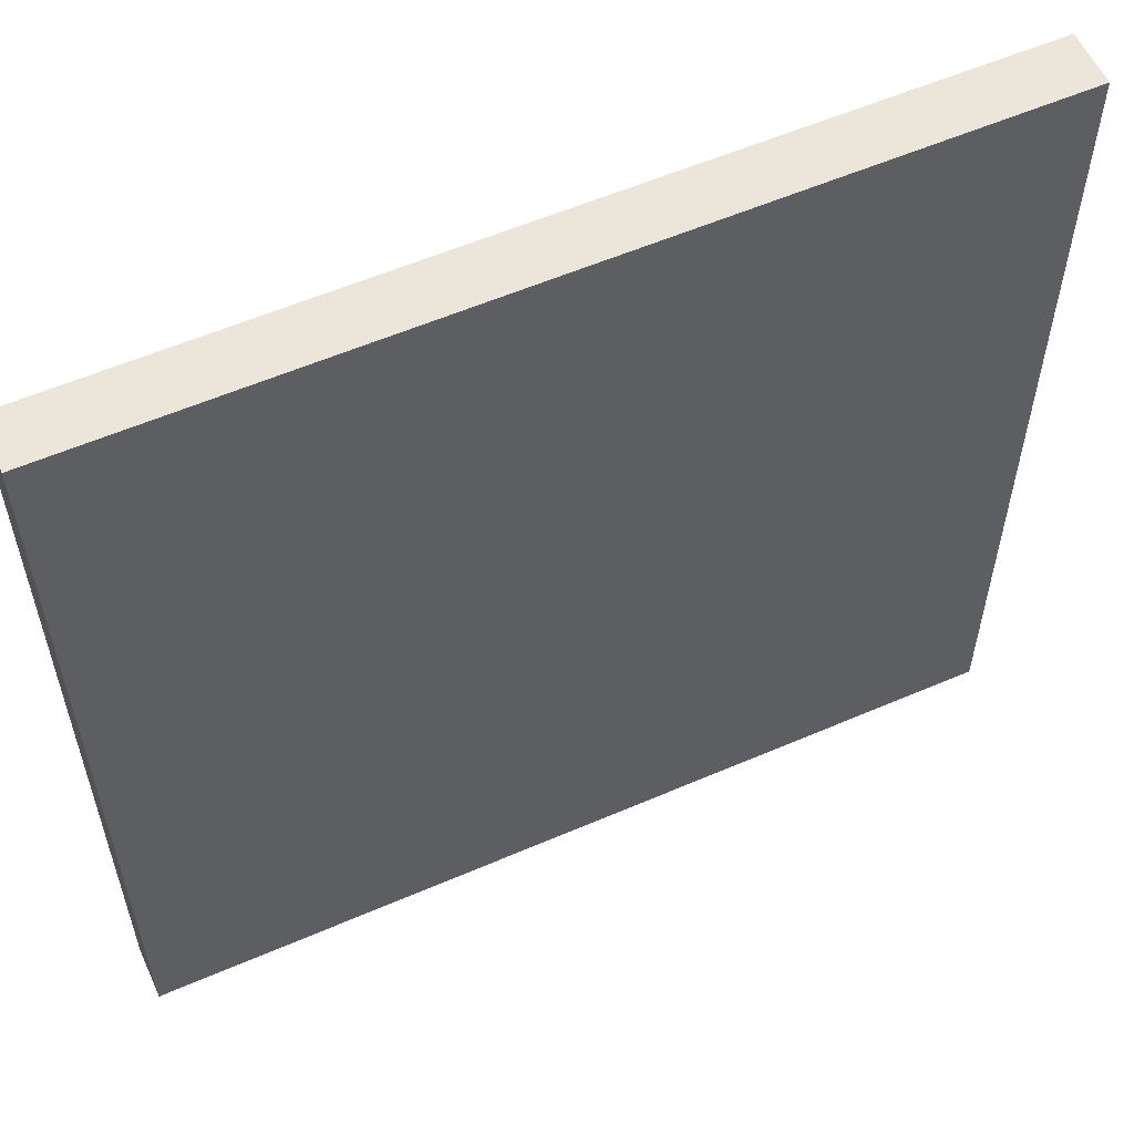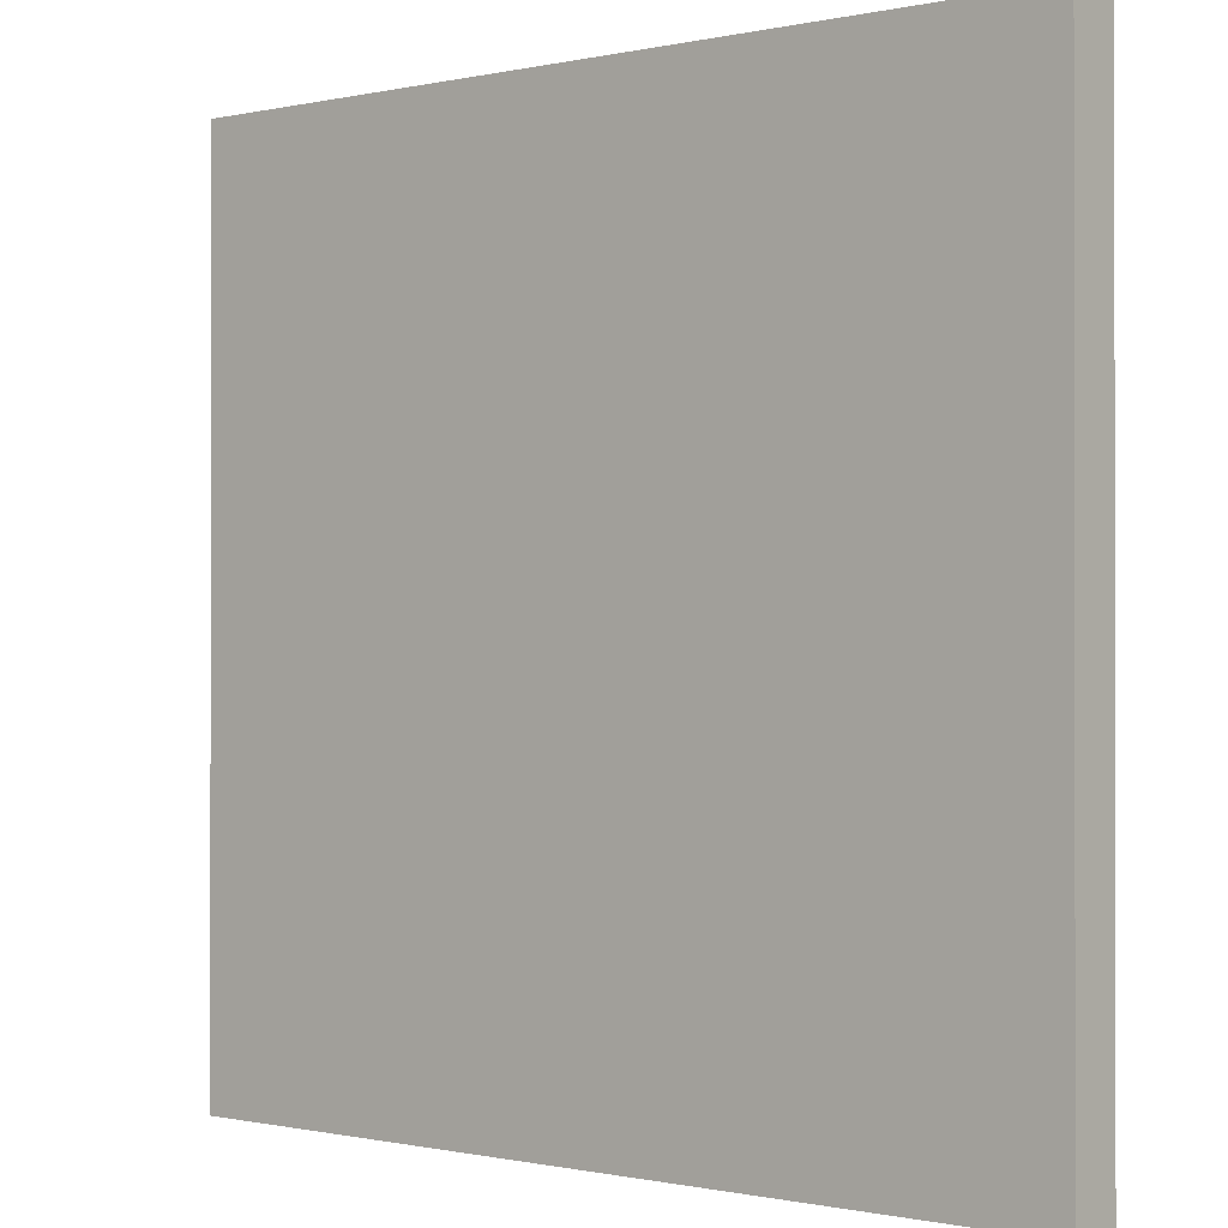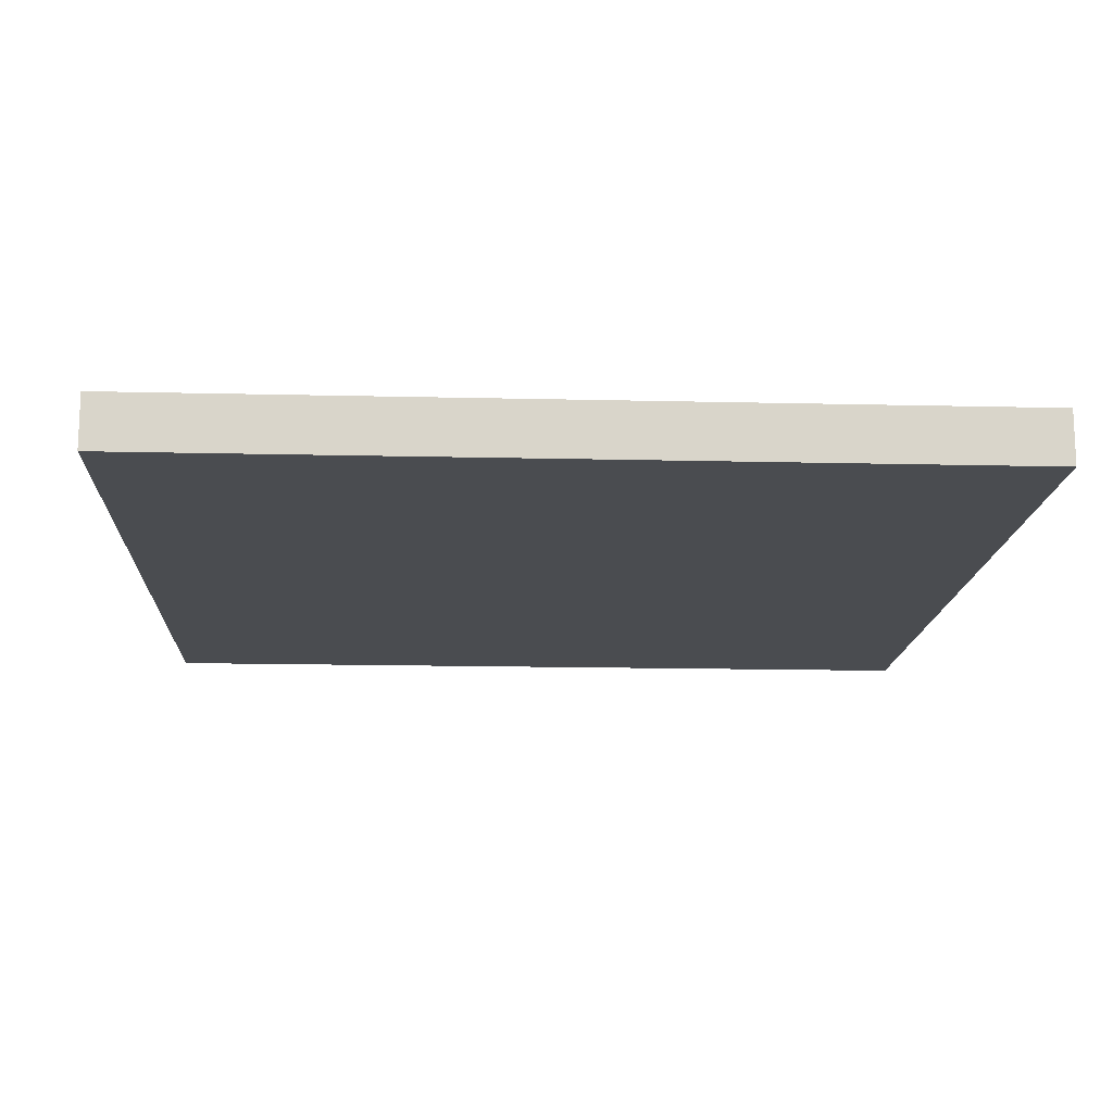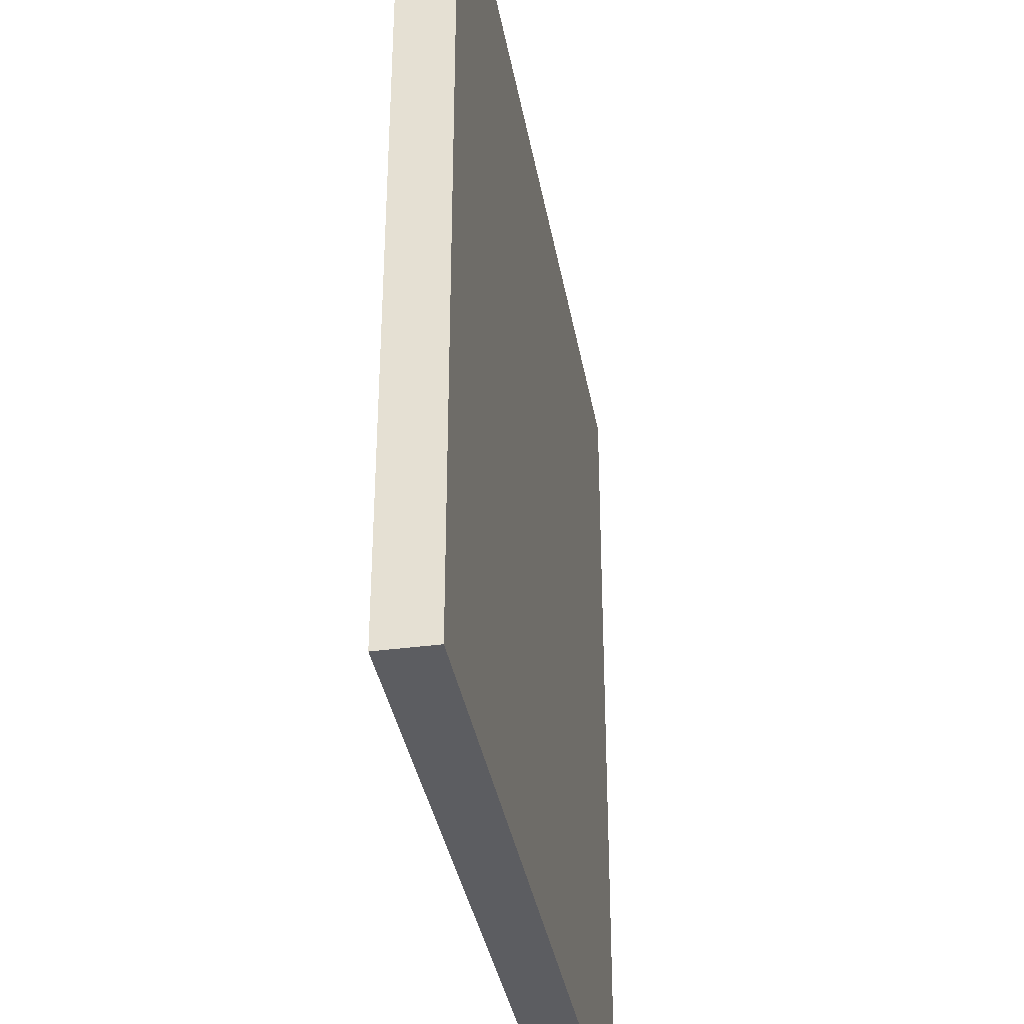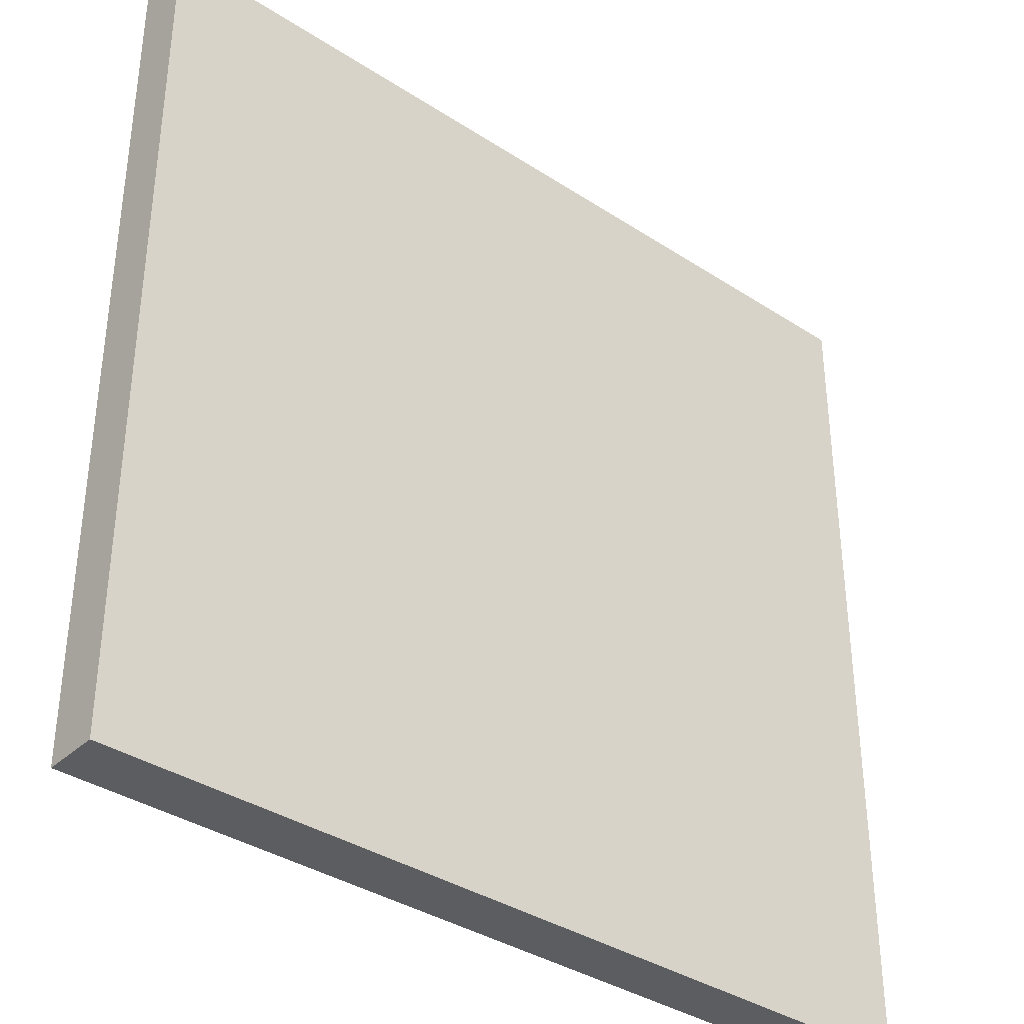
<metadata>
{"format":"obj","ext":"obj","renderer":"f3d","projection":"perspective","resolution":1024,"background":"white","views":[{"elev":57.3,"azim":-24.2,"up":"+Z"},{"elev":-0.5,"azim":39.7,"up":"+Z"},{"elev":-14.8,"azim":-3.0,"up":"+Y"},{"elev":-36.4,"azim":-80.1,"up":"+Z"},{"elev":-36.6,"azim":-40.2,"up":"+Z"}]}
</metadata>
<code>
o ObjObject.007
v -0.8 -0 0.8
v -0.8 -0.1 0.1
v -0.8 -0.1 0.8
v -0.8 -0 0.1
v -0.8 -0.1 0
v -0.8 -0 0
v -0.8 -0.1 -0.1
v -0.8 0 -0.1
v -0.8 -0.1 -0.3
v -0.8 0 -0.3
v -0.8 -0.1 -0.4
v -0.8 0 -0.4
v -0.8 -0.1 -0.8
v -0.8 0 -0.8
v 0.8 -0.1 0.8
v 0.8 -0.1 0.3
v 0.8 -0 0.8
v 0.8 -0.1 0.2
v 0.8 -0 0.3
v 0.8 -0.1 0
v 0.8 -0 0.2
v 0.8 -0.1 -0.8
v 0.8 -0 0
v 0.8 0 -0.8
v 0.8 -0.1 0.8
v -0.8 -0 0.8
v -0.8 -0.1 0.8
v 0.8 -0 0.8
v -0.8 -0.1 -0.8
v -0.8 0 -0.8
v -0.1 -0.1 -0.8
v -0.1 0 -0.8
v -0 -0.1 -0.8
v -0 0 -0.8
v 0.1 -0.1 -0.8
v 0.1 0 -0.8
v 0.8 -0.1 -0.8
v 0.8 0 -0.8
v -0.5 -0.1 0.7
v 0.8 -0.1 0.8
v -0.8 -0.1 0.8
v -0.4 -0.1 0.7
v -0.6 -0.1 0.6
v -0.5 -0.1 0.6
v -0.4 -0.1 0.6
v -0.1 -0.1 0.6
v -0 -0.1 0.6
v 0.4 -0.1 0.6
v 0.5 -0.1 0.6
v 0.6 -0.1 0.6
v 0.7 -0.1 0.6
v -0.7 -0.1 0.5
v -0.6 -0.1 0.5
v -0.4 -0.1 0.5
v -0.3 -0.1 0.5
v -0.1 -0.1 0.5
v -0 -0.1 0.5
v 0.4 -0.1 0.5
v 0.5 -0.1 0.5
v 0.6 -0.1 0.5
v 0.7 -0.1 0.5
v -0.7 -0.1 0.4
v -0.6 -0.1 0.4
v -0.4 -0.1 0.4
v -0.3 -0.1 0.4
v 0.5 -0.1 0.4
v 0.6 -0.1 0.4
v -0 -0.1 0.3
v 0.1 -0.1 0.3
v 0.2 -0.1 0.3
v 0.7 -0.1 0.3
v 0.8 -0.1 0.3
v -0.6 -0.1 0.2
v -0.5 -0.1 0.2
v -0 -0.1 0.2
v 0.1 -0.1 0.2
v 0.2 -0.1 0.2
v 0.7 -0.1 0.2
v 0.8 -0.1 0.2
v -0.8 -0.1 0.1
v -0.6 -0.1 0.1
v -0.5 -0.1 0.1
v -0.3 -0.1 0.1
v -0 -0.1 0.1
v 0.1 -0.1 0.1
v 0.5 -0.1 0.1
v 0.6 -0.1 0.1
v -0.8 -0.1 0
v -0.3 -0.1 0
v -0.1 -0.1 0
v 0.5 -0.1 0
v 0.6 -0.1 0
v 0.7 -0.1 0
v 0.8 -0.1 0
v -0.8 -0.1 -0.1
v -0.4 -0.1 -0.1
v -0.3 -0.1 -0.1
v -0.1 -0.1 -0.1
v -0 -0.1 -0.1
v 0.4 -0.1 -0.1
v 0.5 -0.1 -0.1
v 0.6 -0.1 -0.1
v -0.7 -0.1 -0.2
v -0.6 -0.1 -0.2
v -0.4 -0.1 -0.2
v -0.2 -0.1 -0.2
v 0.4 -0.1 -0.2
v 0.5 -0.1 -0.2
v 0.6 -0.1 -0.2
v -0.8 -0.1 -0.3
v -0.7 -0.1 -0.3
v -0.6 -0.1 -0.3
v -0.1 -0.1 -0.3
v -0 -0.1 -0.3
v 0.1 -0.1 -0.3
v 0.4 -0.1 -0.3
v 0.5 -0.1 -0.3
v -0.8 -0.1 -0.4
v -0.7 -0.1 -0.4
v -0.6 -0.1 -0.4
v -0.4 -0.1 -0.4
v -0.3 -0.1 -0.4
v -0.2 -0.1 -0.4
v -0.1 -0.1 -0.4
v -0.7 -0.1 -0.5
v -0.6 -0.1 -0.5
v -0.5 -0.1 -0.5
v -0.4 -0.1 -0.5
v -0.3 -0.1 -0.5
v -0.2 -0.1 -0.5
v -0.1 -0.1 -0.5
v 0.3 -0.1 -0.5
v 0.4 -0.1 -0.5
v 0.5 -0.1 -0.5
v -0.2 -0.1 -0.6
v -0.1 -0.1 -0.6
v 0.3 -0.1 -0.6
v 0.4 -0.1 -0.6
v 0.5 -0.1 -0.6
v 0.6 -0.1 -0.6
v 0.7 -0.1 -0.6
v -0.5 -0.1 -0.7
v -0.4 -0.1 -0.7
v 0.6 -0.1 -0.7
v 0.7 -0.1 -0.7
v -0.8 -0.1 -0.8
v -0.1 -0.1 -0.8
v -0 -0.1 -0.8
v 0.1 -0.1 -0.8
v 0.8 -0.1 -0.8
v -0.8 -0 0.8
v 0.8 -0 0.8
v -0.5 -0 0.7
v -0.4 -0 0.7
v -0.6 -0 0.6
v -0.5 -0 0.6
v -0.4 -0 0.6
v -0.1 -0 0.6
v -0 -0 0.6
v 0.4 -0 0.6
v 0.5 -0 0.6
v 0.6 -0 0.6
v 0.7 -0 0.6
v -0.7 -0 0.5
v -0.6 -0 0.5
v -0.4 -0 0.5
v -0.3 -0 0.5
v -0.1 -0 0.5
v -0 -0 0.5
v 0.4 -0 0.5
v 0.5 -0 0.5
v 0.6 -0 0.5
v 0.7 -0 0.5
v -0.7 -0 0.4
v -0.6 -0 0.4
v -0.4 -0 0.4
v -0.3 -0 0.4
v 0.5 -0 0.4
v 0.6 -0 0.4
v -0 -0 0.3
v 0.1 -0 0.3
v 0.2 -0 0.3
v 0.7 -0 0.3
v 0.8 -0 0.3
v -0.6 -0 0.2
v -0.5 -0 0.2
v -0 -0 0.2
v 0.1 -0 0.2
v 0.2 -0 0.2
v 0.7 -0 0.2
v 0.8 -0 0.2
v -0.8 -0 0.1
v -0.6 -0 0.1
v -0.5 -0 0.1
v -0.3 -0 0.1
v -0 -0 0.1
v 0.1 -0 0.1
v 0.5 -0 0.1
v 0.6 -0 0.1
v -0.8 -0 0
v -0.3 -0 0
v -0.1 -0 0
v 0.5 -0 0
v 0.6 -0 0
v 0.7 -0 0
v 0.8 -0 0
v -0.8 0 -0.1
v -0.4 0 -0.1
v -0.3 0 -0.1
v -0.1 0 -0.1
v -0 0 -0.1
v 0.4 0 -0.1
v 0.5 0 -0.1
v 0.6 0 -0.1
v -0.7 0 -0.2
v -0.6 0 -0.2
v -0.4 0 -0.2
v -0.2 0 -0.2
v 0.4 0 -0.2
v 0.5 0 -0.2
v 0.6 0 -0.2
v -0.8 0 -0.3
v -0.7 0 -0.3
v -0.6 0 -0.3
v -0.1 0 -0.3
v -0 0 -0.3
v 0.1 0 -0.3
v 0.4 0 -0.3
v 0.5 0 -0.3
v -0.8 0 -0.4
v -0.7 0 -0.4
v -0.6 0 -0.4
v -0.4 0 -0.4
v -0.3 0 -0.4
v -0.2 0 -0.4
v -0.1 0 -0.4
v -0.7 0 -0.5
v -0.6 0 -0.5
v -0.5 0 -0.5
v -0.4 0 -0.5
v -0.3 0 -0.5
v -0.2 0 -0.5
v -0.1 0 -0.5
v 0.3 0 -0.5
v 0.4 0 -0.5
v 0.5 0 -0.5
v -0.2 0 -0.6
v -0.1 0 -0.6
v 0.3 0 -0.6
v 0.4 0 -0.6
v 0.5 0 -0.6
v 0.6 0 -0.6
v 0.7 0 -0.6
v -0.5 0 -0.7
v -0.4 0 -0.7
v 0.6 0 -0.7
v 0.7 0 -0.7
v -0.8 0 -0.8
v -0.1 0 -0.8
v -0 0 -0.8
v 0.1 0 -0.8
v 0.8 0 -0.8
f 1 2 3
f 4 5 2
f 4 2 1
f 6 7 5
f 6 5 4
f 8 9 7
f 8 7 6
f 10 11 9
f 10 9 8
f 12 13 11
f 12 11 10
f 14 13 12
f 15 16 17
f 16 18 19
f 17 16 19
f 18 20 21
f 19 18 21
f 20 22 23
f 21 20 23
f 23 22 24
f 25 26 27
f 28 26 25
f 29 30 31
f 31 30 32
f 31 32 33
f 33 32 34
f 33 34 35
f 35 34 36
f 35 36 37
f 37 36 38
f 39 40 41
f 42 40 39
f 43 39 41
f 44 42 39
f 44 39 43
f 45 40 42
f 45 42 44
f 46 40 45
f 47 40 46
f 48 40 47
f 49 40 48
f 50 40 49
f 51 40 50
f 52 43 41
f 53 44 43
f 53 43 52
f 53 45 44
f 54 46 45
f 54 45 53
f 55 46 54
f 56 47 46
f 56 46 55
f 57 48 47
f 57 47 56
f 58 49 48
f 58 48 57
f 59 50 49
f 59 49 58
f 60 51 50
f 60 50 59
f 61 40 51
f 61 51 60
f 62 52 41
f 62 53 52
f 63 54 53
f 63 53 62
f 64 55 54
f 64 54 63
f 65 59 58
f 65 55 64
f 65 56 55
f 65 57 56
f 65 58 57
f 66 60 59
f 66 59 65
f 67 61 60
f 67 60 66
f 68 65 64
f 68 64 63
f 68 67 66
f 68 66 65
f 68 63 62
f 69 67 68
f 70 67 69
f 71 40 61
f 71 67 70
f 71 61 67
f 72 40 71
f 73 68 62
f 74 68 73
f 75 69 68
f 75 68 74
f 76 70 69
f 76 69 75
f 77 71 70
f 77 70 76
f 78 72 71
f 78 71 77
f 79 72 78
f 80 62 41
f 80 73 62
f 81 74 73
f 81 73 80
f 82 75 74
f 82 74 81
f 83 75 82
f 84 76 75
f 84 75 83
f 85 77 76
f 85 76 84
f 85 78 77
f 86 78 85
f 87 78 86
f 88 81 80
f 88 83 82
f 88 82 81
f 89 84 83
f 89 83 88
f 89 86 85
f 89 85 84
f 90 86 89
f 91 87 86
f 91 86 90
f 92 78 87
f 92 87 91
f 93 79 78
f 93 78 92
f 94 79 93
f 95 89 88
f 96 89 95
f 97 90 89
f 97 89 96
f 98 91 90
f 98 90 97
f 99 91 98
f 100 91 99
f 101 92 91
f 101 91 100
f 102 93 92
f 102 92 101
f 102 94 93
f 103 96 95
f 104 96 103
f 105 97 96
f 105 96 104
f 105 98 97
f 106 98 105
f 107 100 99
f 107 101 100
f 108 102 101
f 108 101 107
f 109 94 102
f 109 102 108
f 110 103 95
f 111 104 103
f 111 103 110
f 112 106 105
f 112 104 111
f 112 105 104
f 113 98 106
f 113 99 98
f 114 107 99
f 114 99 113
f 115 107 114
f 116 108 107
f 116 107 115
f 117 109 108
f 117 108 116
f 118 111 110
f 119 112 111
f 119 111 118
f 120 106 112
f 120 112 119
f 121 106 120
f 122 106 121
f 123 113 106
f 123 106 122
f 123 114 113
f 124 114 123
f 125 119 118
f 125 120 119
f 126 121 120
f 126 120 125
f 127 121 126
f 128 122 121
f 128 121 127
f 129 124 123
f 129 122 128
f 129 123 122
f 130 124 129
f 131 114 124
f 131 124 130
f 132 116 115
f 132 117 116
f 133 117 132
f 134 109 117
f 134 117 133
f 135 130 129
f 135 131 130
f 135 129 128
f 136 114 131
f 136 131 135
f 137 133 132
f 137 132 115
f 138 134 133
f 138 133 137
f 139 109 134
f 139 134 138
f 140 94 109
f 140 109 139
f 141 94 140
f 142 127 126
f 142 128 127
f 142 126 125
f 143 135 128
f 143 128 142
f 143 136 135
f 144 138 137
f 144 139 138
f 144 141 140
f 144 140 139
f 145 94 141
f 145 141 144
f 146 143 142
f 146 142 125
f 146 125 118
f 147 136 143
f 147 143 146
f 147 114 136
f 148 115 114
f 148 114 147
f 149 137 115
f 149 115 148
f 149 144 137
f 149 145 144
f 150 94 145
f 150 145 149
f 151 152 153
f 153 152 154
f 151 153 155
f 153 154 156
f 155 153 156
f 154 152 157
f 156 154 157
f 157 152 158
f 158 152 159
f 159 152 160
f 160 152 161
f 161 152 162
f 162 152 163
f 151 155 164
f 155 156 165
f 164 155 165
f 156 157 165
f 157 158 166
f 165 157 166
f 166 158 167
f 158 159 168
f 167 158 168
f 159 160 169
f 168 159 169
f 160 161 170
f 169 160 170
f 161 162 171
f 170 161 171
f 162 163 172
f 171 162 172
f 163 152 173
f 172 163 173
f 151 164 174
f 164 165 174
f 165 166 175
f 174 165 175
f 166 167 176
f 175 166 176
f 170 171 177
f 176 167 177
f 167 168 177
f 168 169 177
f 169 170 177
f 171 172 178
f 177 171 178
f 172 173 179
f 178 172 179
f 176 177 180
f 175 176 180
f 178 179 180
f 177 178 180
f 174 175 180
f 180 179 181
f 181 179 182
f 173 152 183
f 182 179 183
f 179 173 183
f 183 152 184
f 174 180 185
f 185 180 186
f 180 181 187
f 186 180 187
f 181 182 188
f 187 181 188
f 182 183 189
f 188 182 189
f 183 184 190
f 189 183 190
f 190 184 191
f 151 174 192
f 174 185 192
f 185 186 193
f 192 185 193
f 186 187 194
f 193 186 194
f 194 187 195
f 187 188 196
f 195 187 196
f 188 189 197
f 196 188 197
f 189 190 197
f 197 190 198
f 198 190 199
f 192 193 200
f 194 195 200
f 193 194 200
f 195 196 201
f 200 195 201
f 197 198 201
f 196 197 201
f 201 198 202
f 198 199 203
f 202 198 203
f 199 190 204
f 203 199 204
f 190 191 205
f 204 190 205
f 205 191 206
f 200 201 207
f 207 201 208
f 201 202 209
f 208 201 209
f 202 203 210
f 209 202 210
f 210 203 211
f 211 203 212
f 203 204 213
f 212 203 213
f 204 205 214
f 213 204 214
f 205 206 214
f 207 208 215
f 215 208 216
f 208 209 217
f 216 208 217
f 209 210 217
f 217 210 218
f 211 212 219
f 212 213 219
f 213 214 220
f 219 213 220
f 214 206 221
f 220 214 221
f 207 215 222
f 215 216 223
f 222 215 223
f 217 218 224
f 223 216 224
f 216 217 224
f 218 210 225
f 210 211 225
f 211 219 226
f 225 211 226
f 226 219 227
f 219 220 228
f 227 219 228
f 220 221 229
f 228 220 229
f 222 223 230
f 223 224 231
f 230 223 231
f 224 218 232
f 231 224 232
f 232 218 233
f 233 218 234
f 218 225 235
f 234 218 235
f 225 226 235
f 235 226 236
f 230 231 237
f 231 232 237
f 232 233 238
f 237 232 238
f 238 233 239
f 233 234 240
f 239 233 240
f 235 236 241
f 240 234 241
f 234 235 241
f 241 236 242
f 236 226 243
f 242 236 243
f 227 228 244
f 228 229 244
f 244 229 245
f 229 221 246
f 245 229 246
f 241 242 247
f 242 243 247
f 240 241 247
f 243 226 248
f 247 243 248
f 244 245 249
f 227 244 249
f 245 246 250
f 249 245 250
f 246 221 251
f 250 246 251
f 221 206 252
f 251 221 252
f 252 206 253
f 238 239 254
f 239 240 254
f 237 238 254
f 240 247 255
f 254 240 255
f 247 248 255
f 249 250 256
f 250 251 256
f 252 253 256
f 251 252 256
f 253 206 257
f 256 253 257
f 254 255 258
f 237 254 258
f 230 237 258
f 255 248 259
f 258 255 259
f 248 226 259
f 226 227 260
f 259 226 260
f 227 249 261
f 260 227 261
f 249 256 261
f 256 257 261
f 257 206 262
f 261 257 262

</code>
